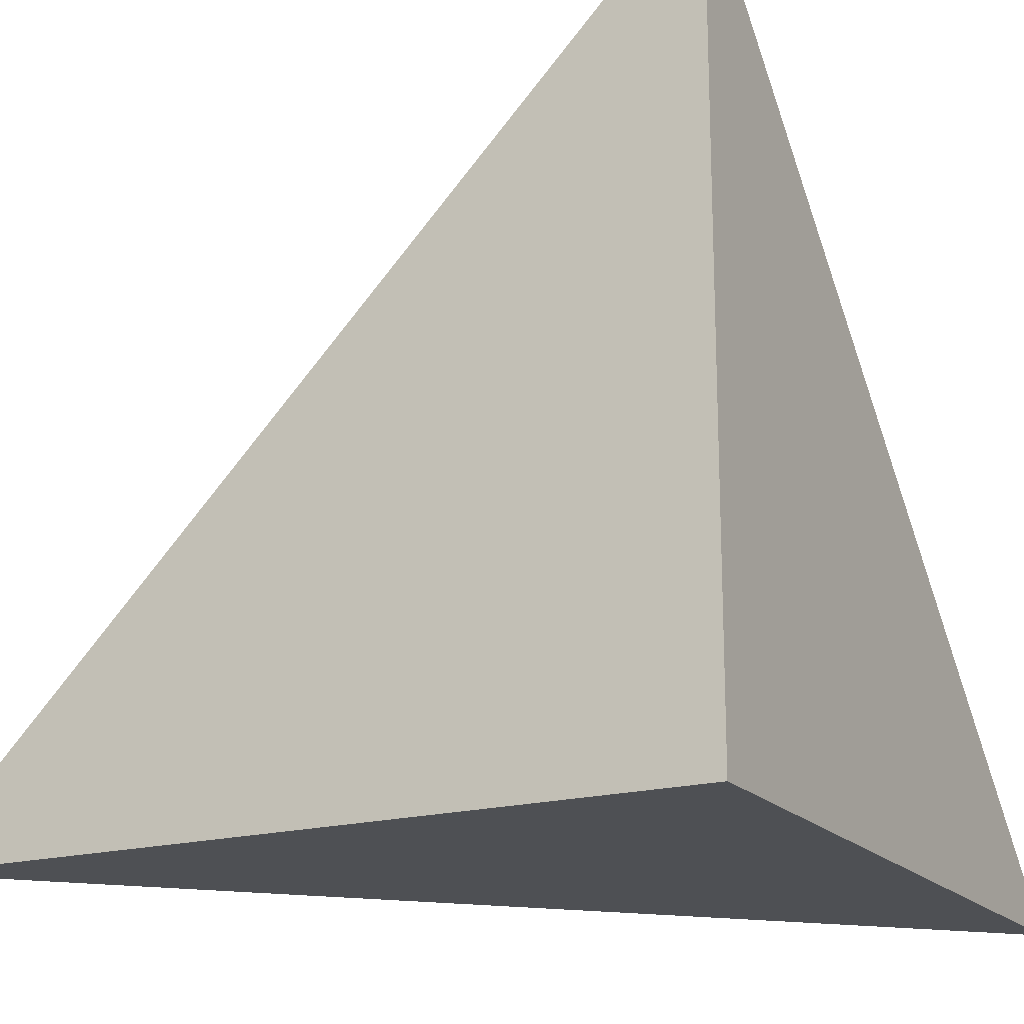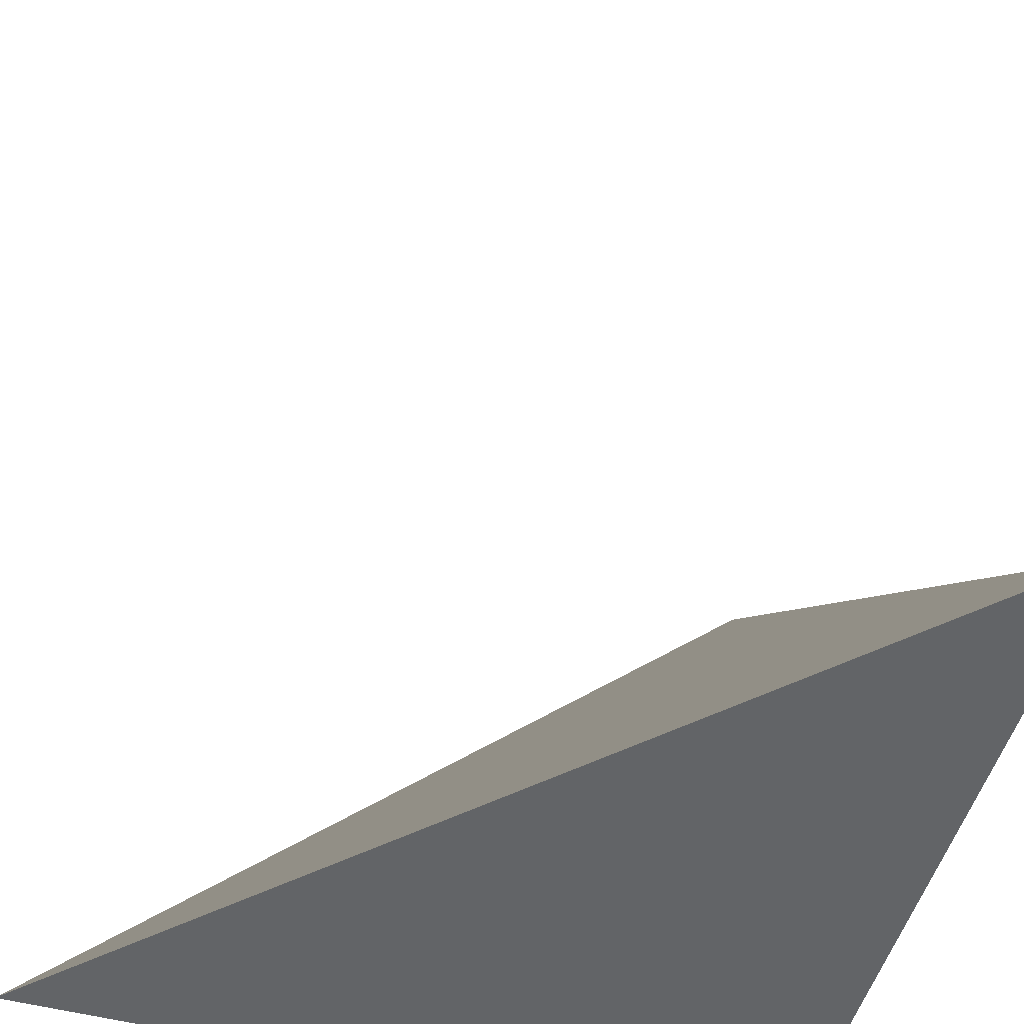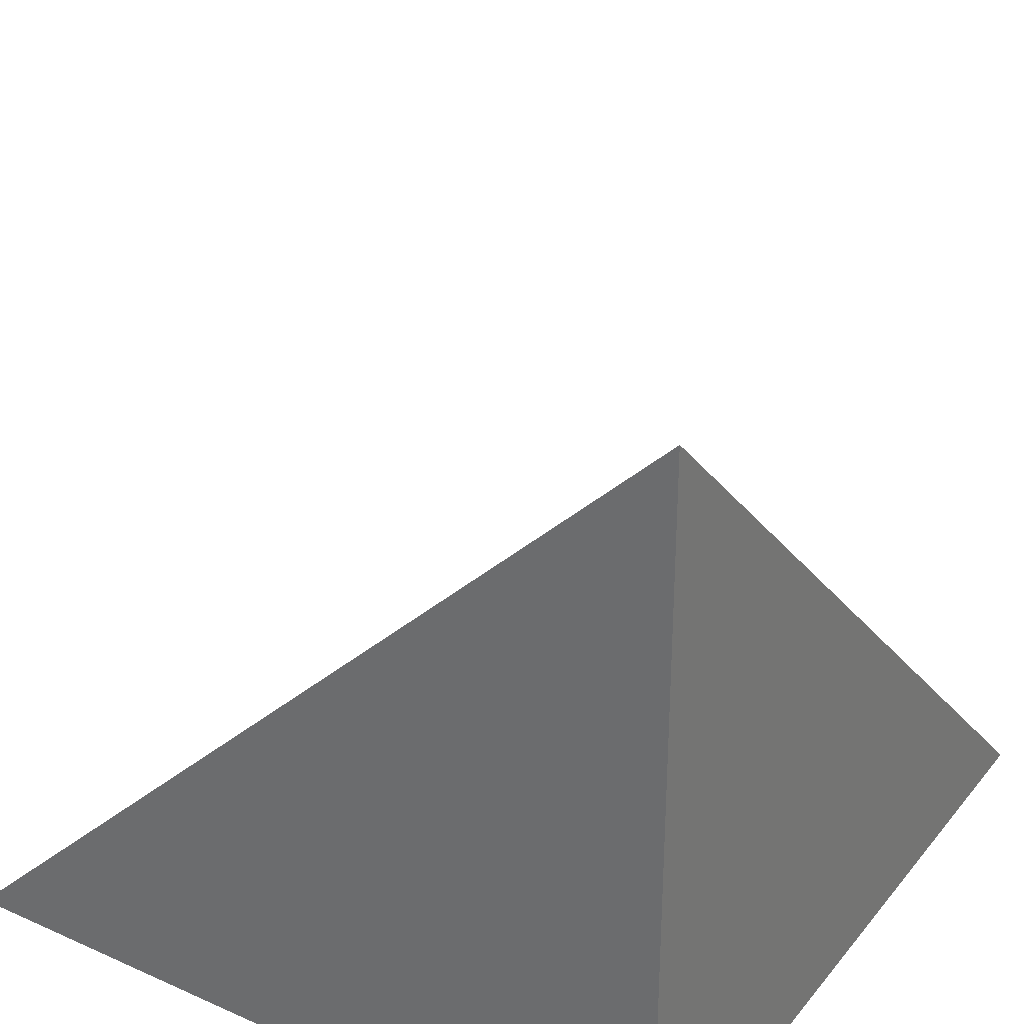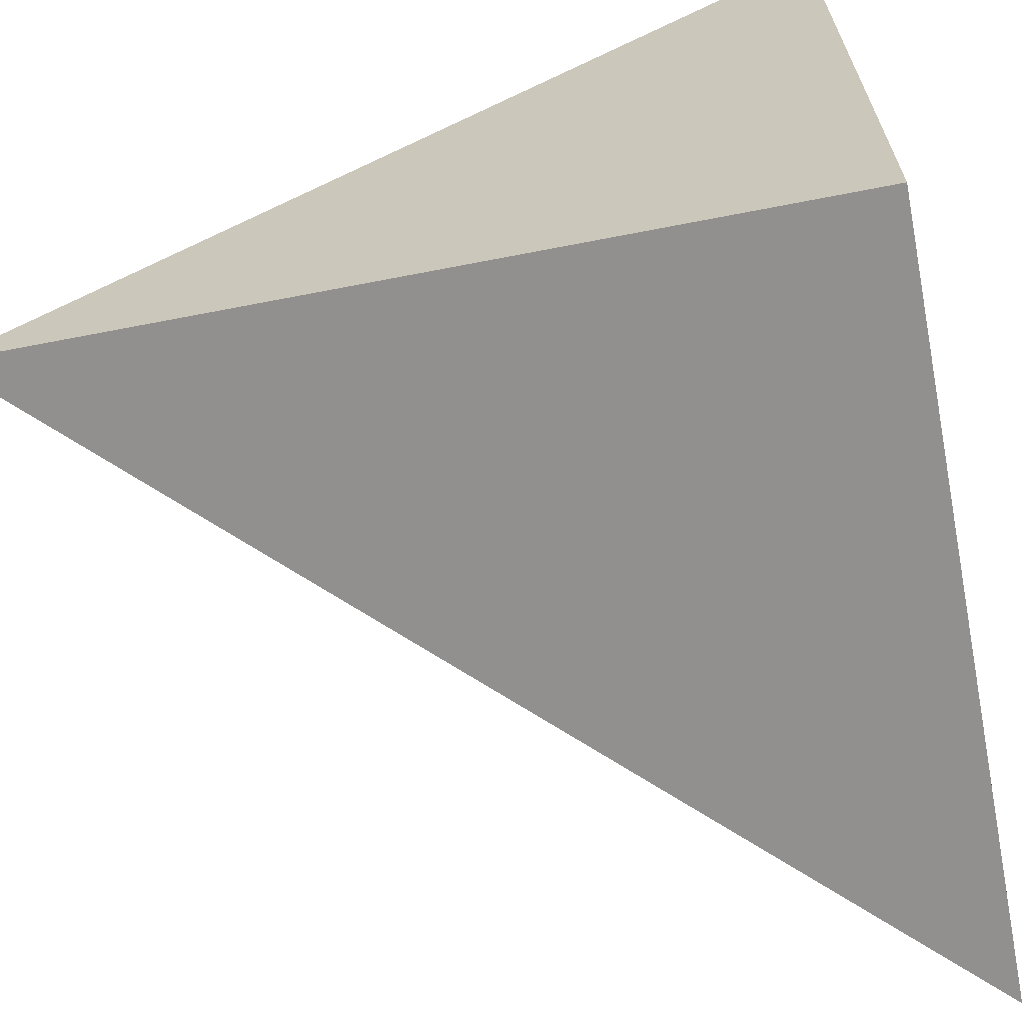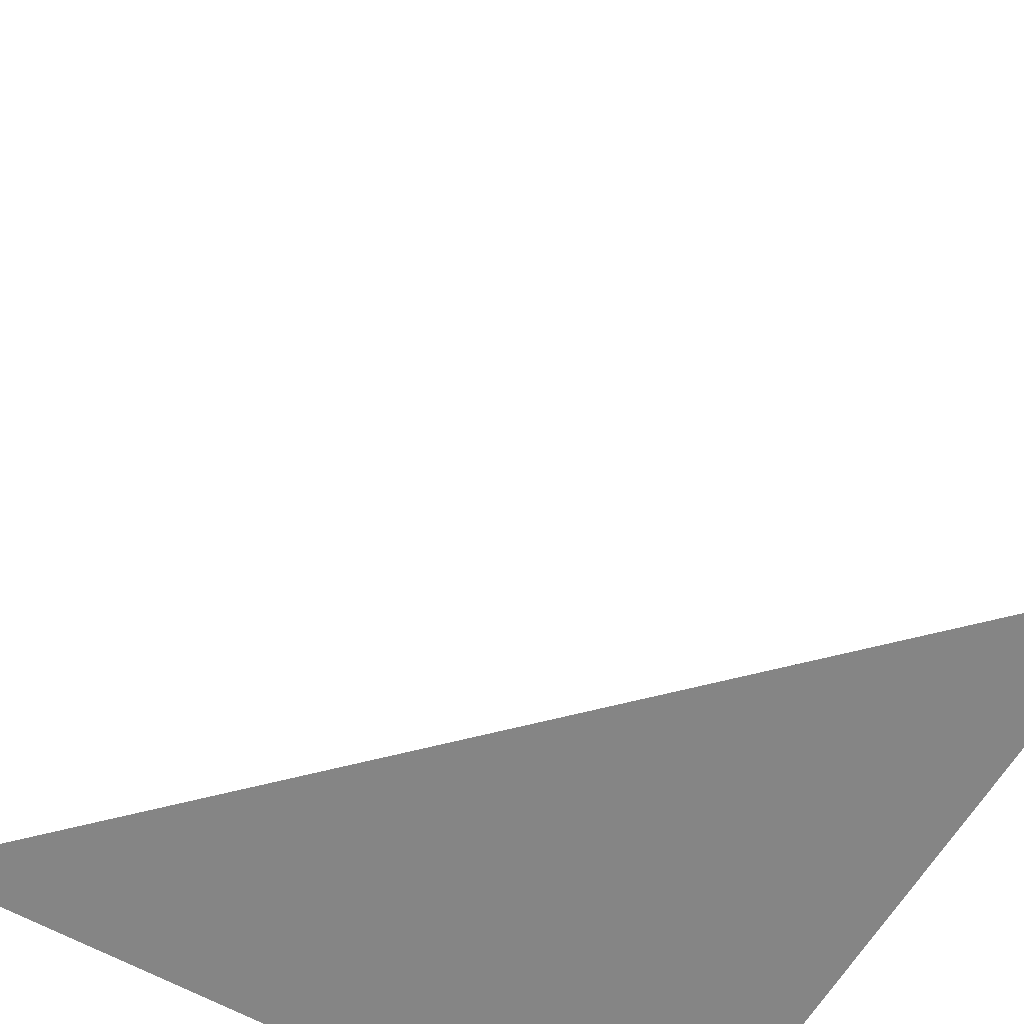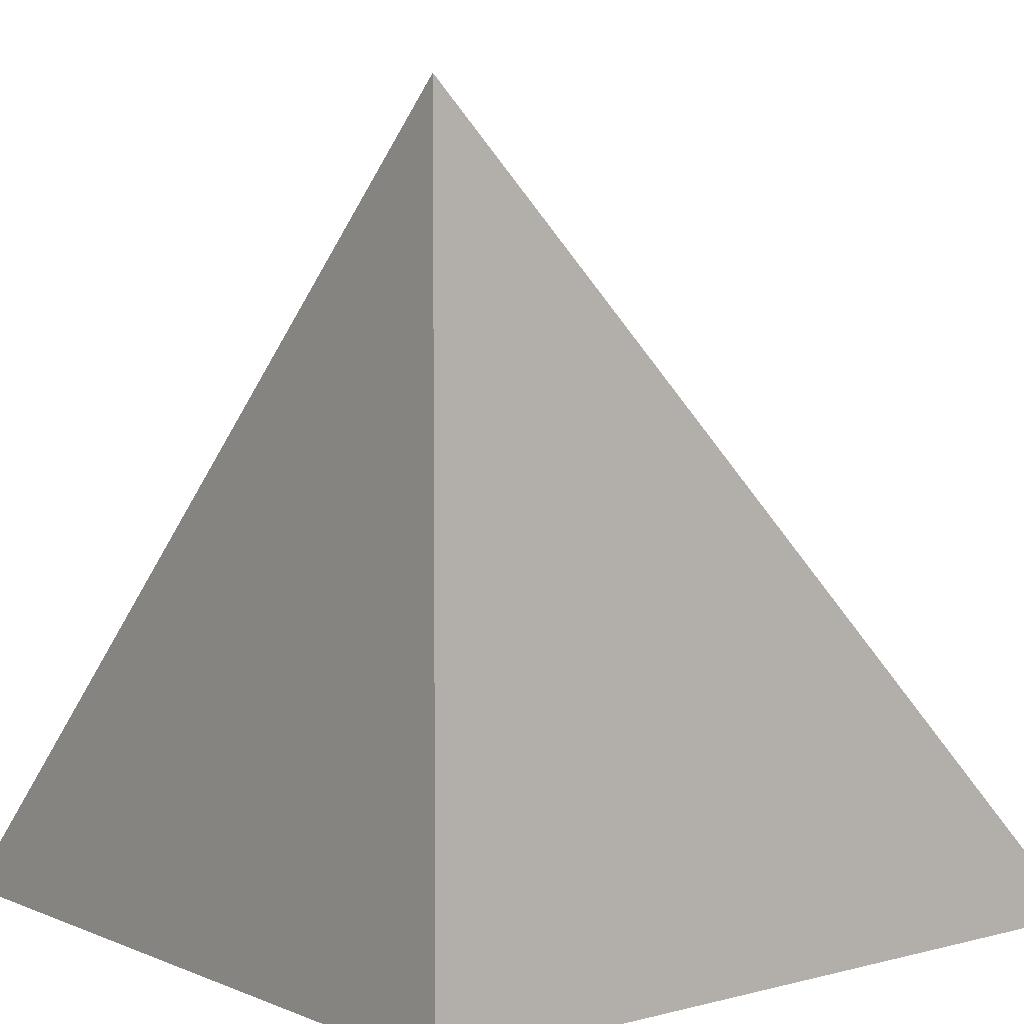
<metadata>
{"format":"obj","ext":"obj","renderer":"f3d","projection":"perspective","resolution":1024,"background":"white","views":[{"elev":-18.6,"azim":-152.0,"up":"+Y"},{"elev":-51.1,"azim":74.0,"up":"+Y"},{"elev":31.7,"azim":-147.9,"up":"+Y"},{"elev":-65.7,"azim":-78.9,"up":"+Z"},{"elev":-61.7,"azim":60.0,"up":"+Y"},{"elev":5.5,"azim":-38.7,"up":"+Z"}]}
</metadata>
<code>
v  1  -526  1
v  2  -526  1
v  1  -525  1
v  1  -526  2
f 1 3 2
f 1 4 3
f 1 2 4
f 2 3 4

</code>
